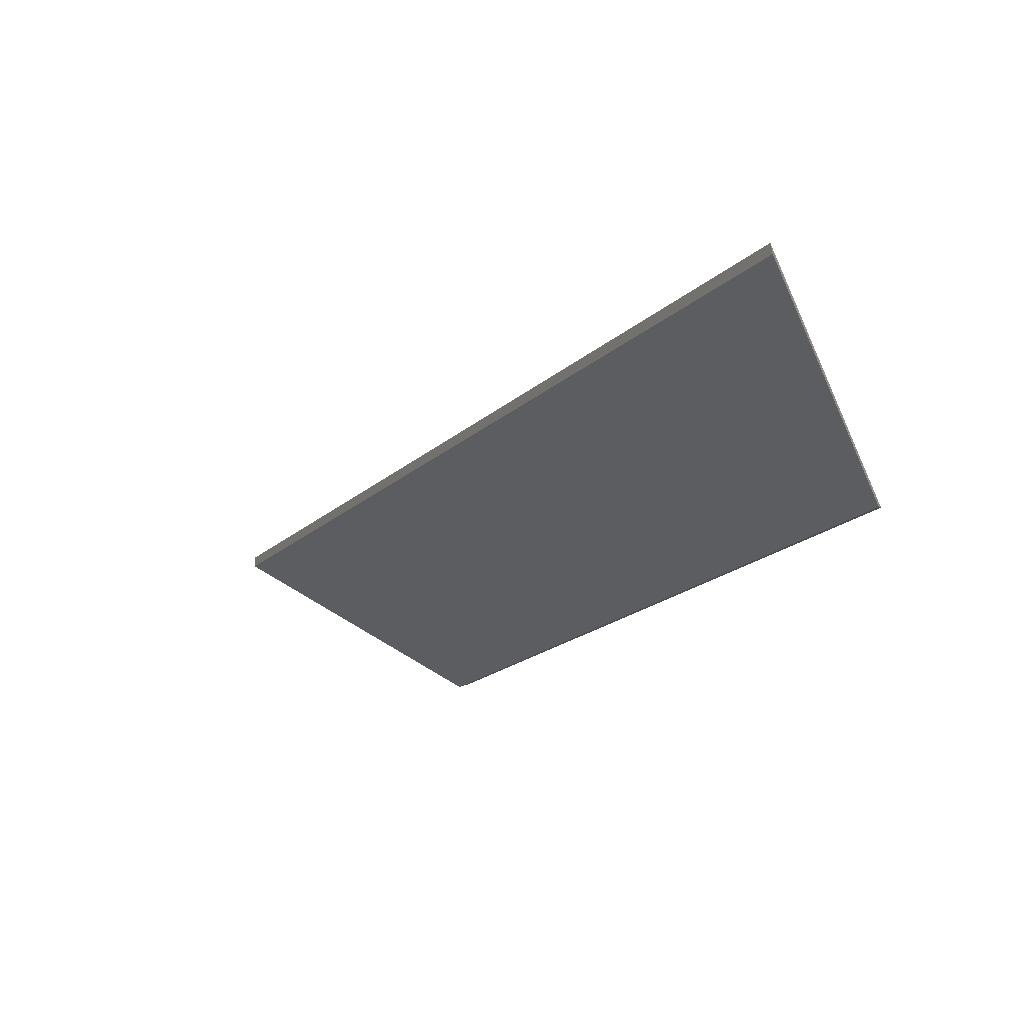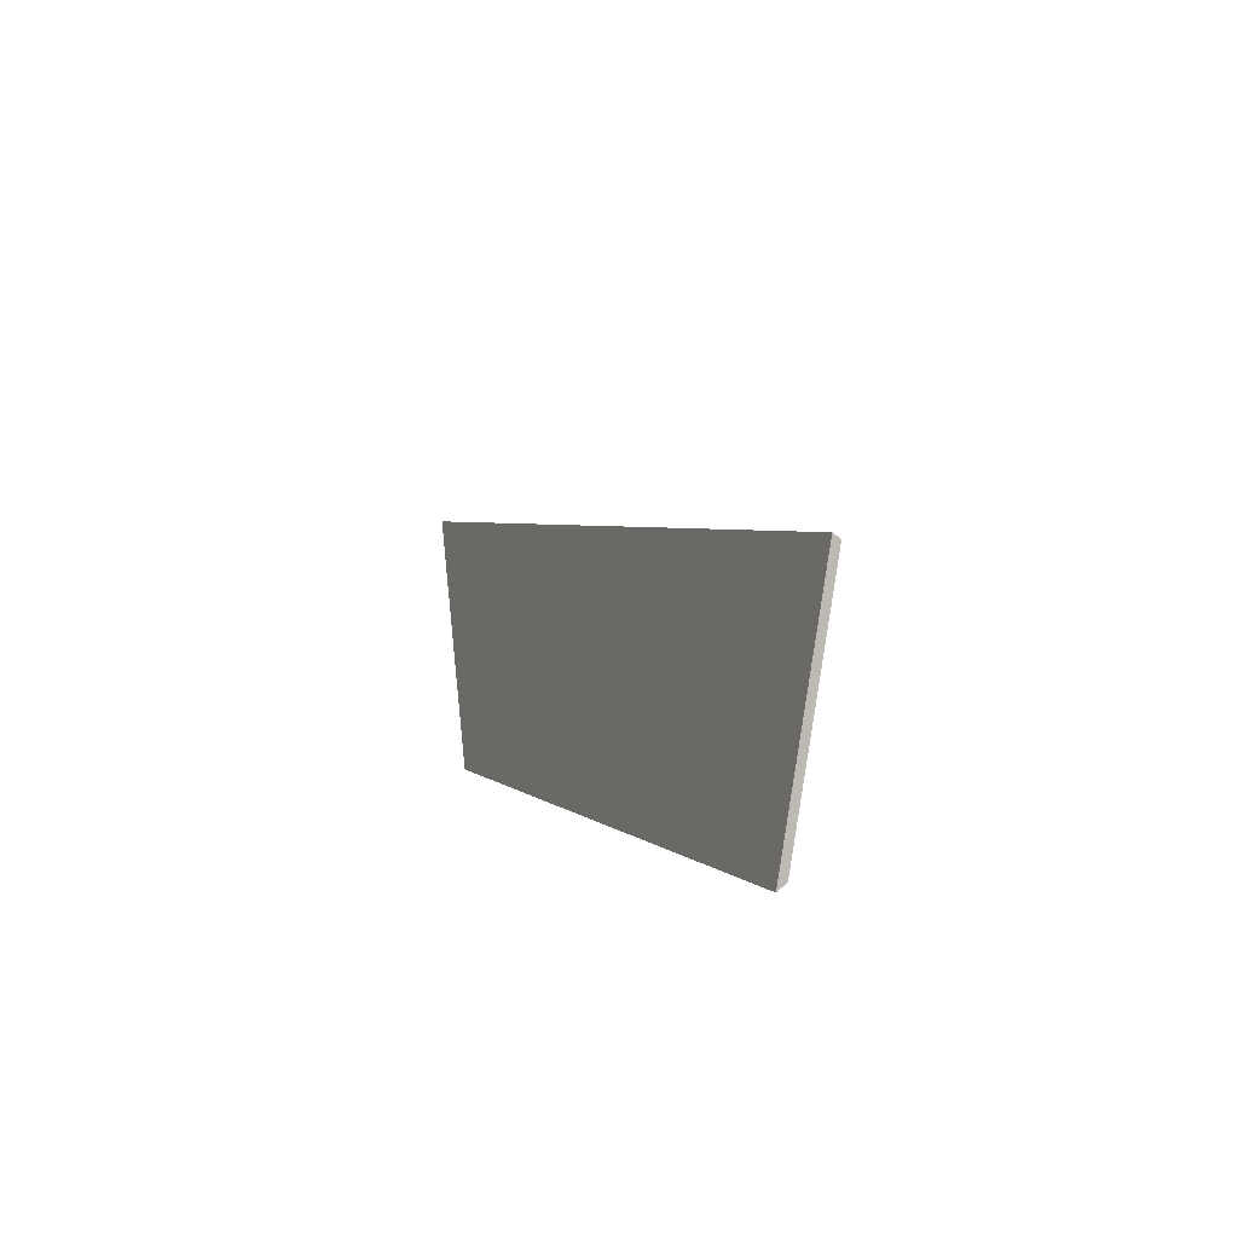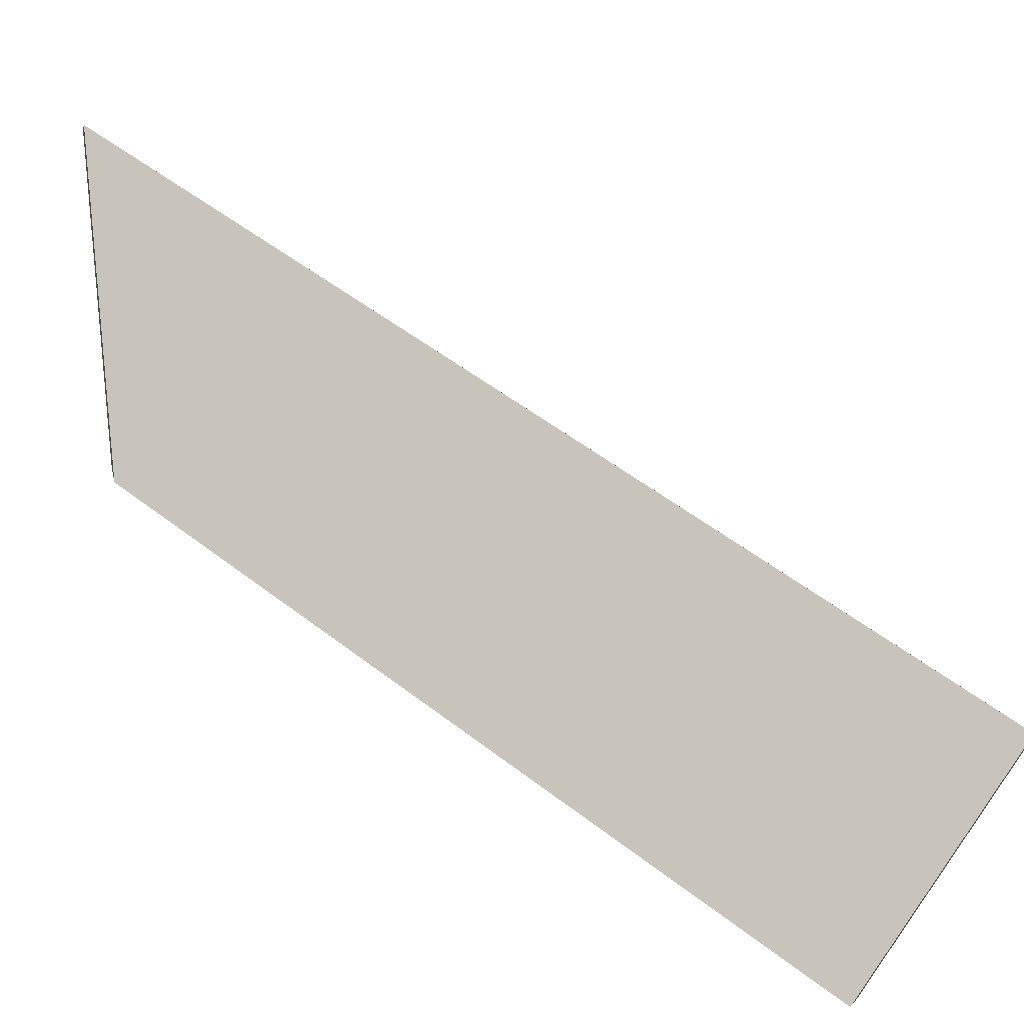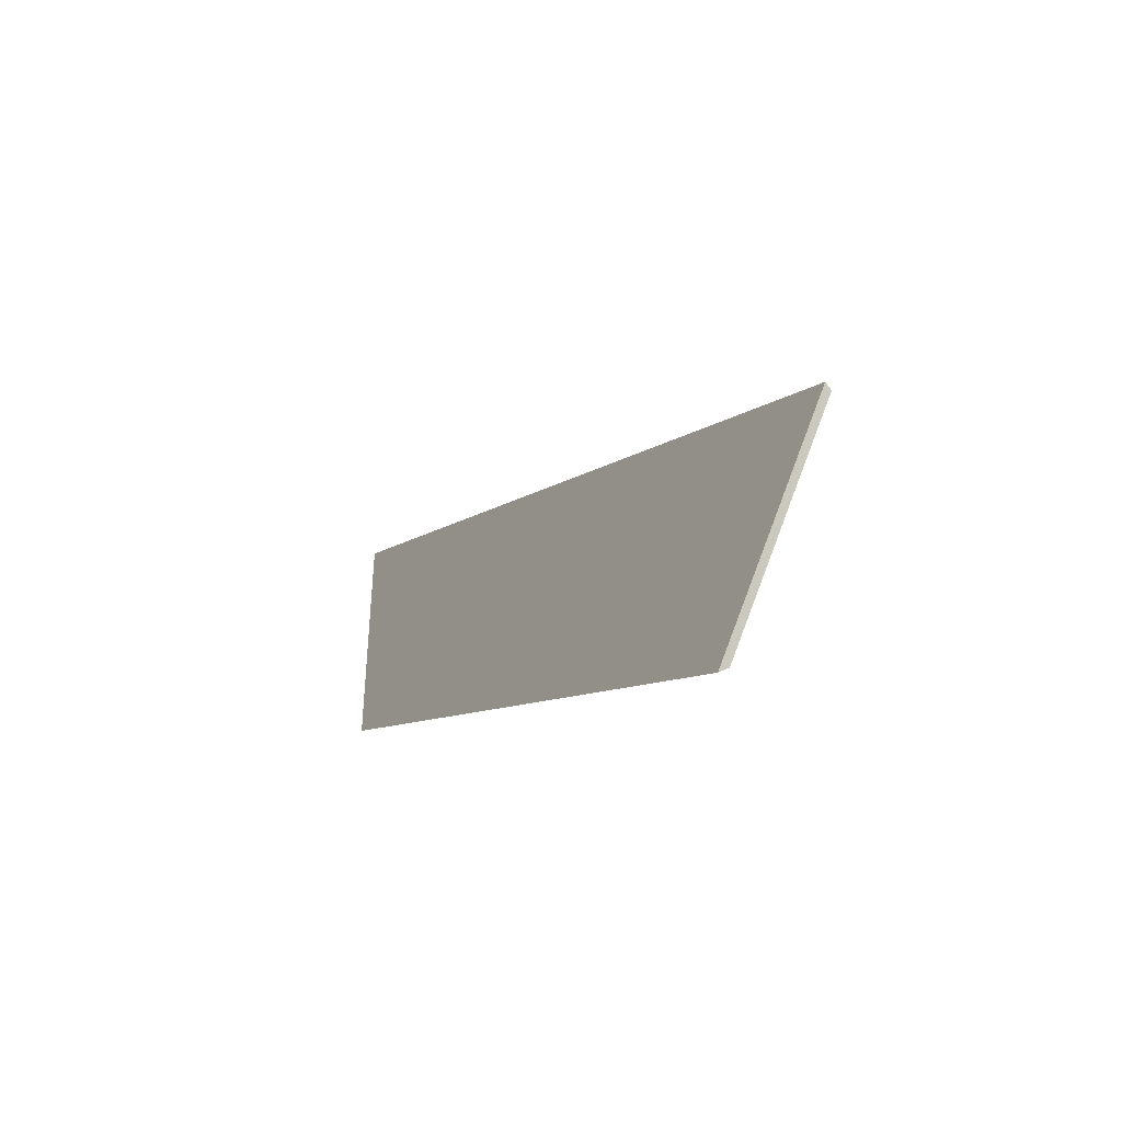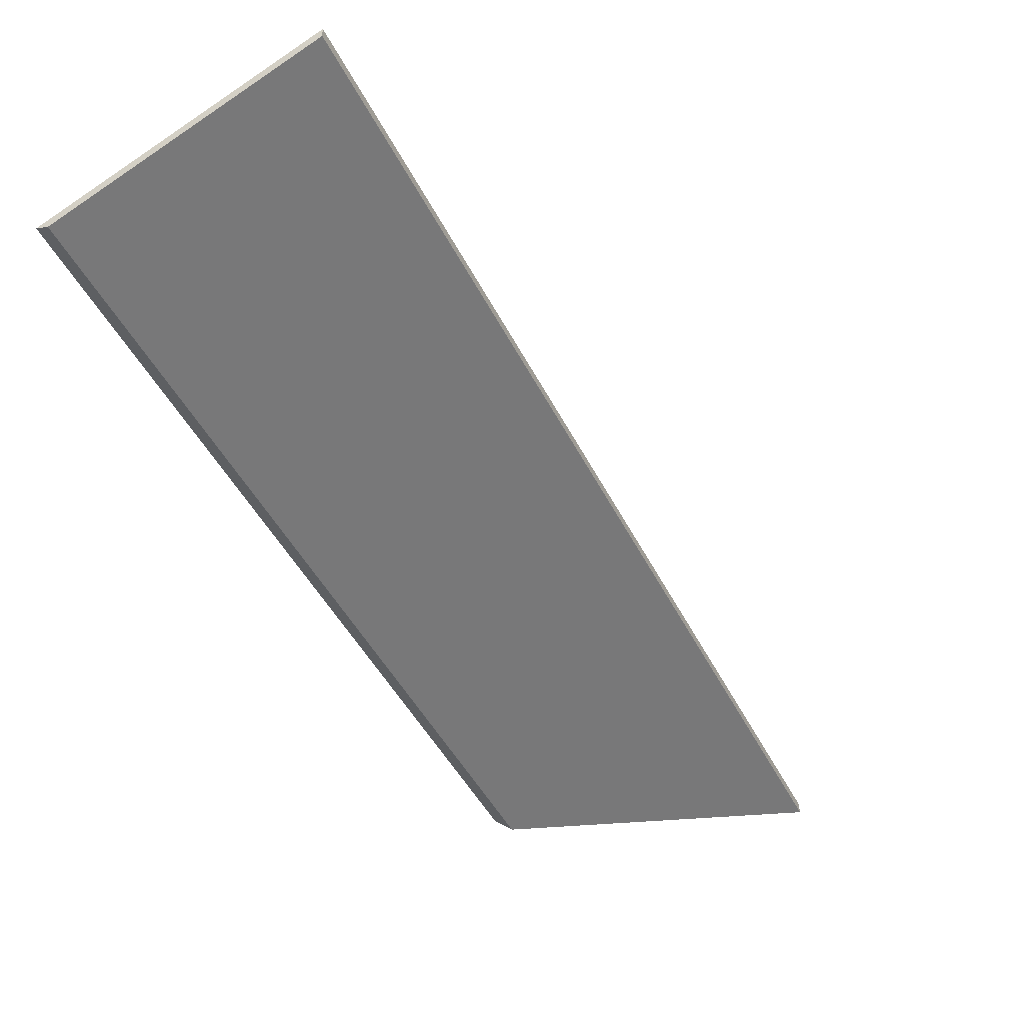
<metadata>
{"format":"obj","ext":"obj","renderer":"f3d","projection":"perspective","resolution":1024,"background":"white","views":[{"elev":-14.7,"azim":7.9,"up":"+Y"},{"elev":-60.2,"azim":-129.2,"up":"+Z"},{"elev":59.9,"azim":160.6,"up":"+Y"},{"elev":-76.8,"azim":-142.9,"up":"+Z"},{"elev":-45.0,"azim":-121.8,"up":"+Y"}]}
</metadata>
<code>
v 0.6116 -0.02802 1.782
v 0.7104 -0.02802 1.936
v 0.6953 -0.005081 2.004
v 0.5681 -0.003906 1.81
v 0.695 -0.003022 2.003
v 0.6953 -0.005081 2.004
v 0.7104 -0.02802 1.936
v 0.7108 -0.02712 1.932
v 0.5681 -0.001851 1.81
v 0.5681 -0.003906 1.81
v 0.6953 -0.005081 2.004
v 0.695 -0.003022 2.003
v 0.7108 -0.02712 1.932
v 0.7104 -0.02802 1.936
v 0.6116 -0.02802 1.782
v 0.6137 -0.02712 1.78
v 0.6137 -0.02712 1.78
v 0.6116 -0.02802 1.782
v 0.5681 -0.003906 1.81
v 0.5681 -0.001851 1.81
v 0.5681 -0.001851 1.81
v 0.695 -0.003022 2.003
v 0.7108 -0.02712 1.932
v 0.6137 -0.02712 1.78
f 1 2 3
f 1 3 4
f 5 6 7
f 5 7 8
f 9 10 11
f 9 11 12
f 13 14 15
f 13 15 16
f 17 18 19
f 17 19 20
f 21 22 23
f 21 23 24

</code>
